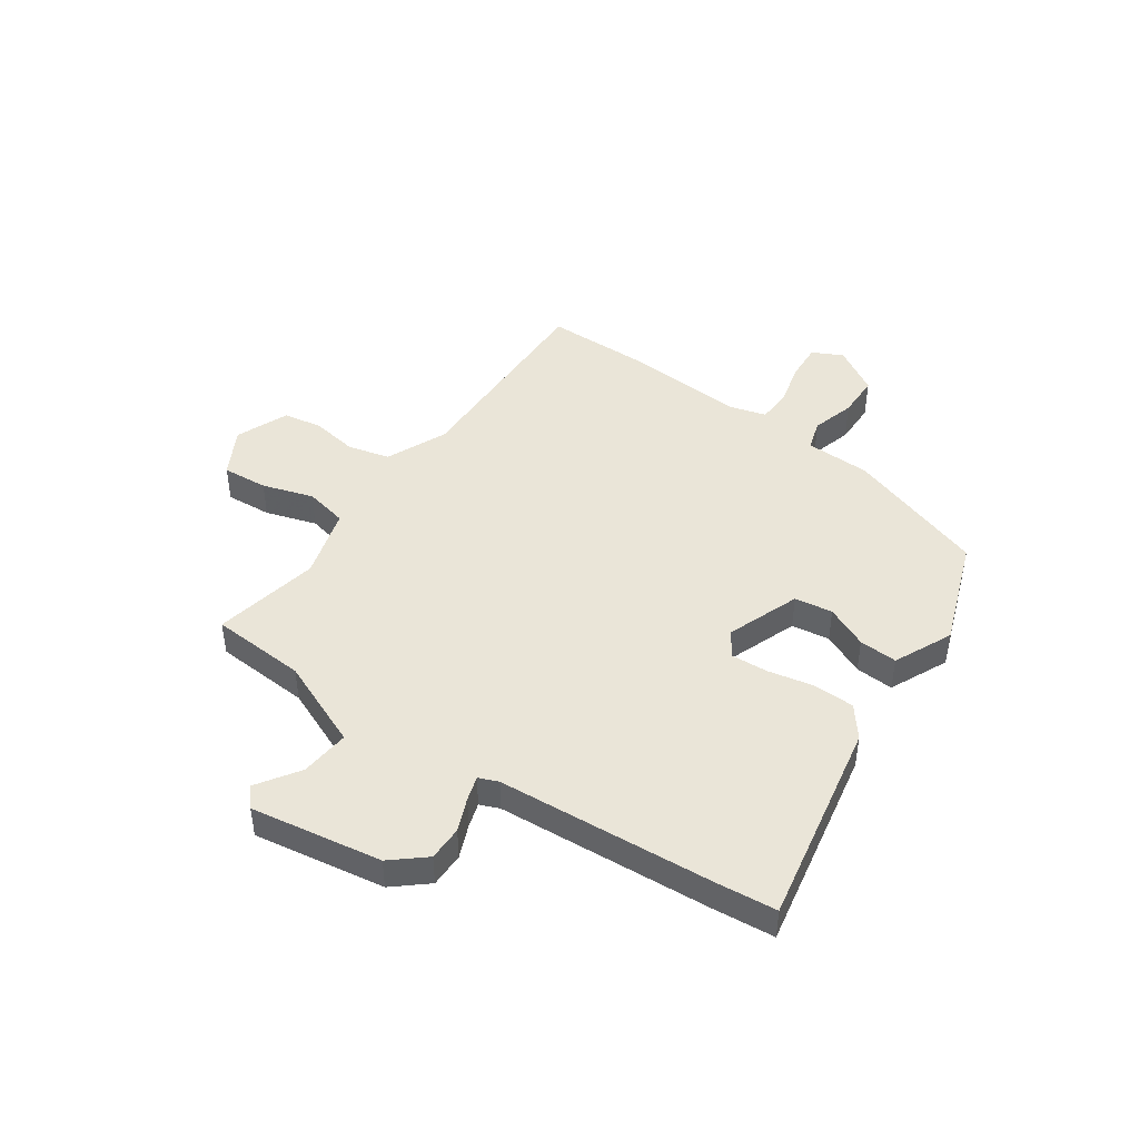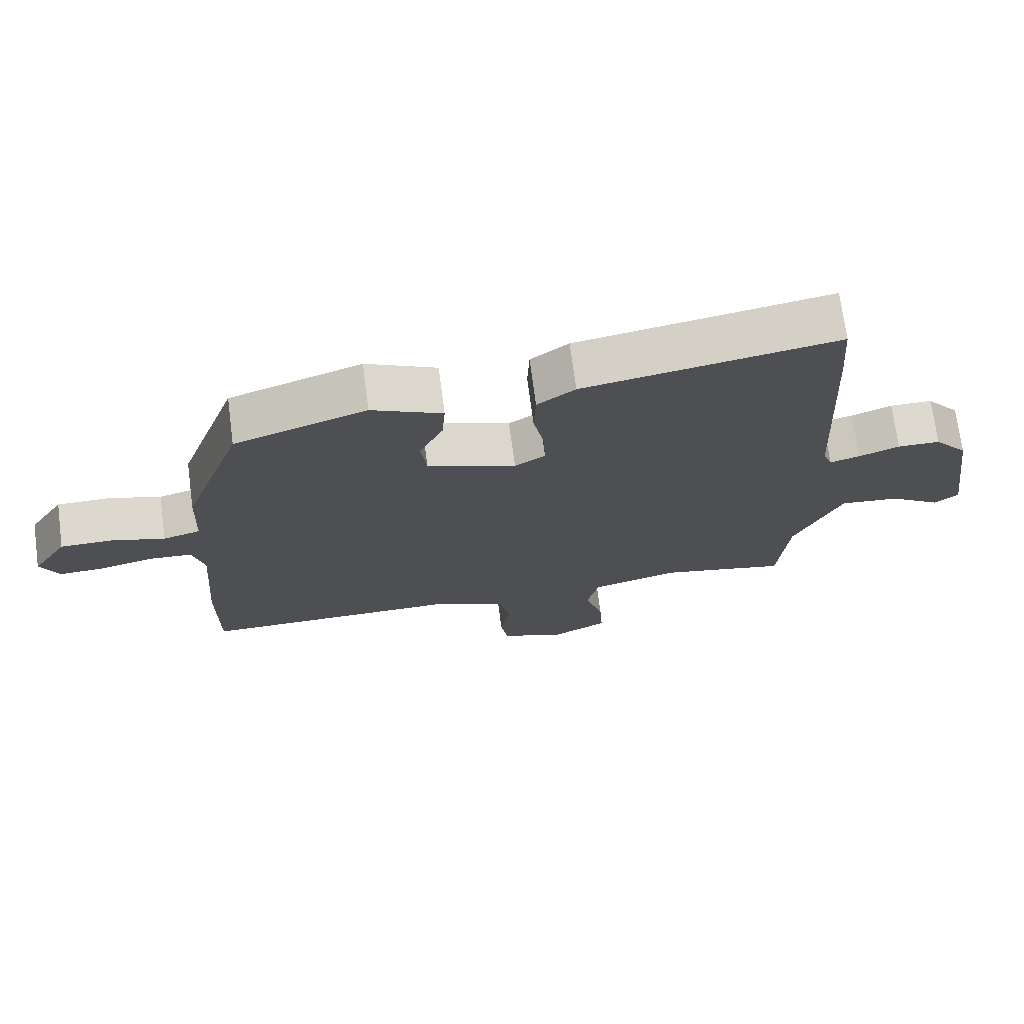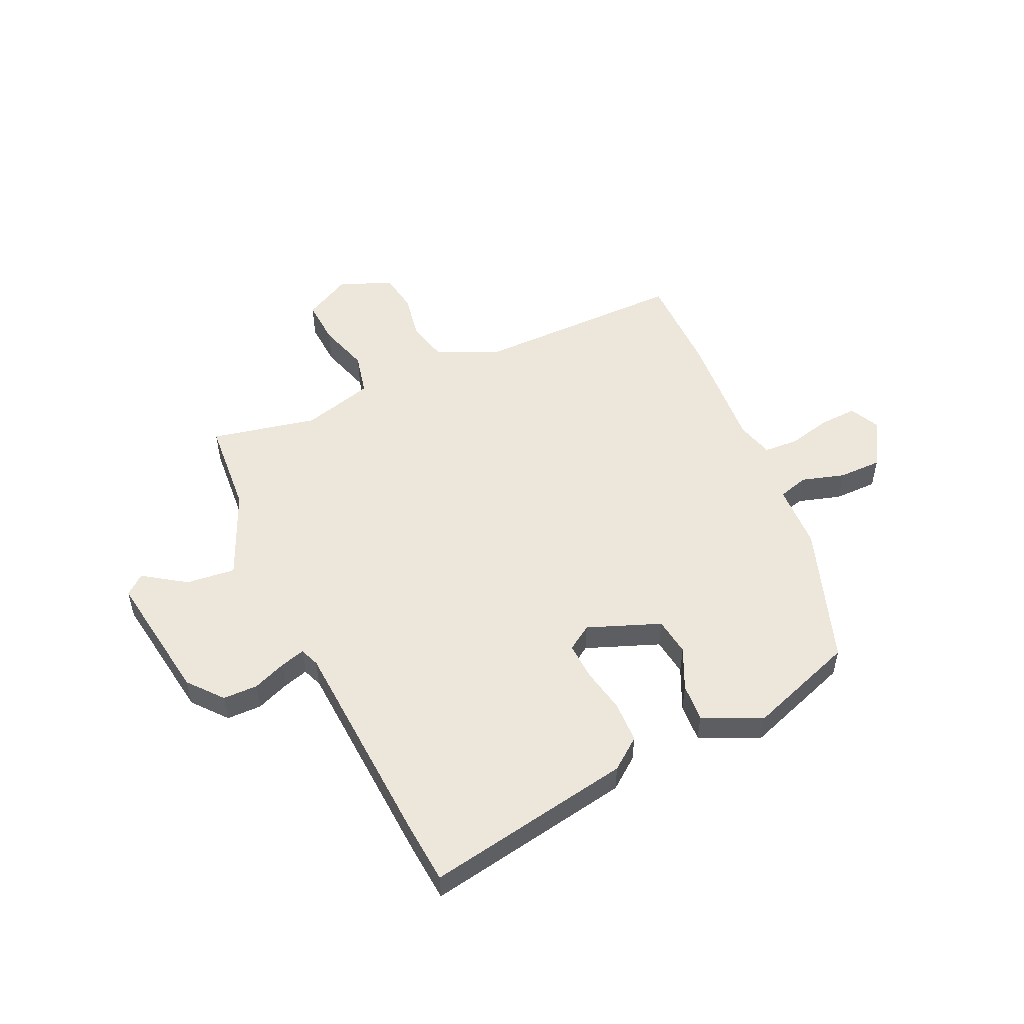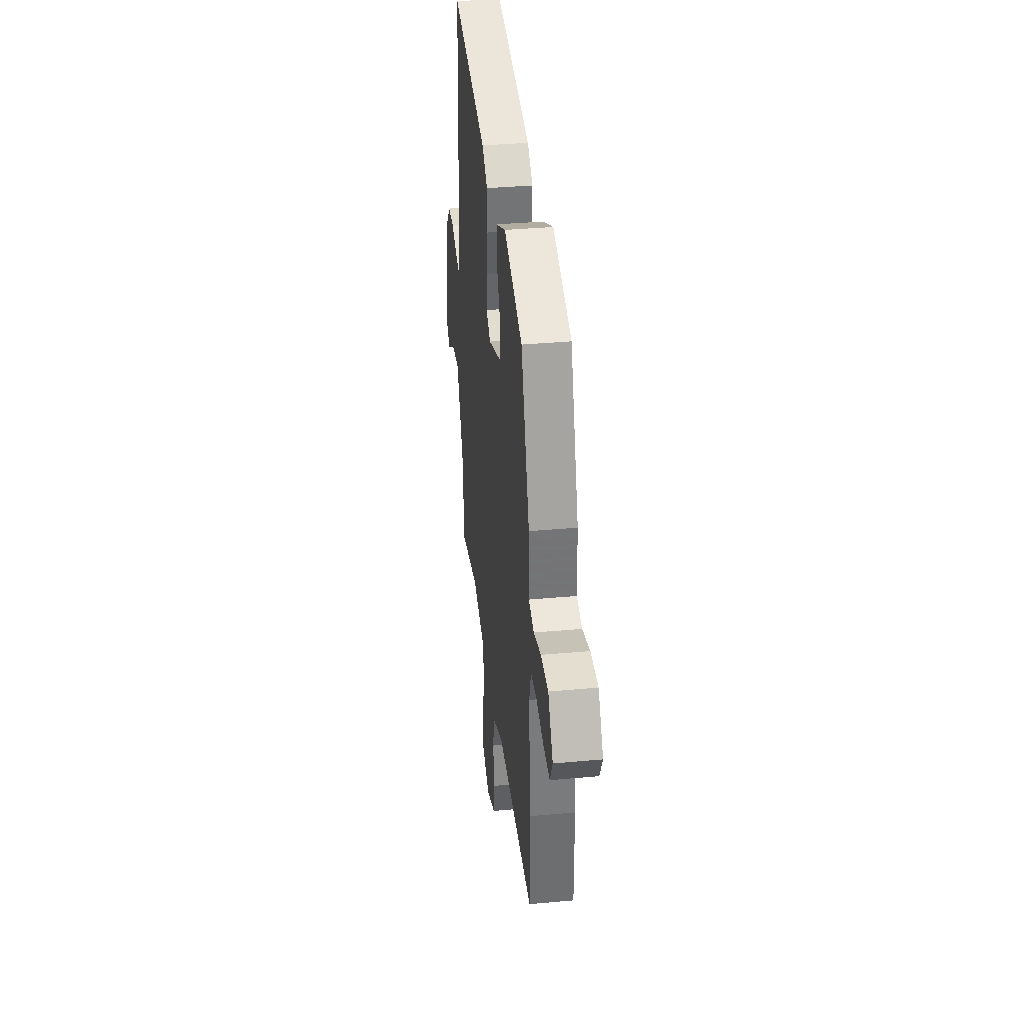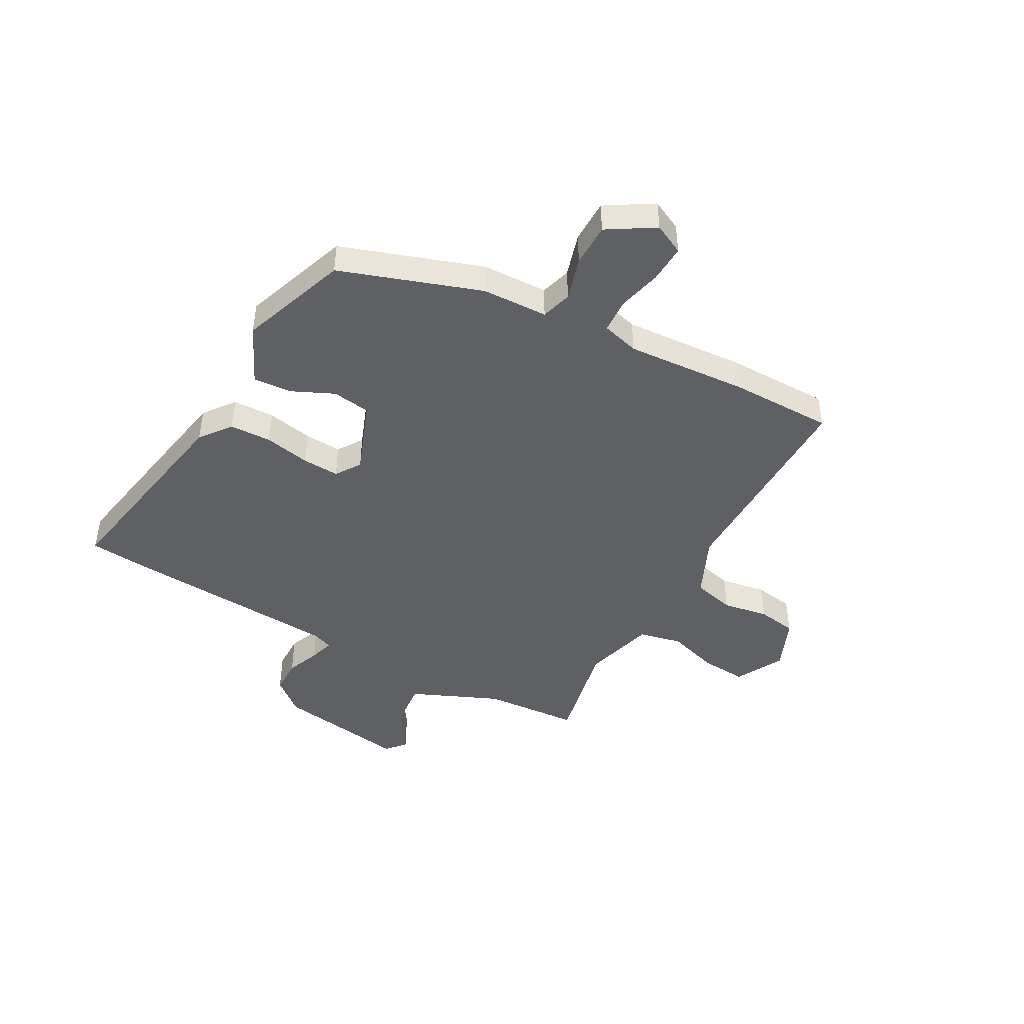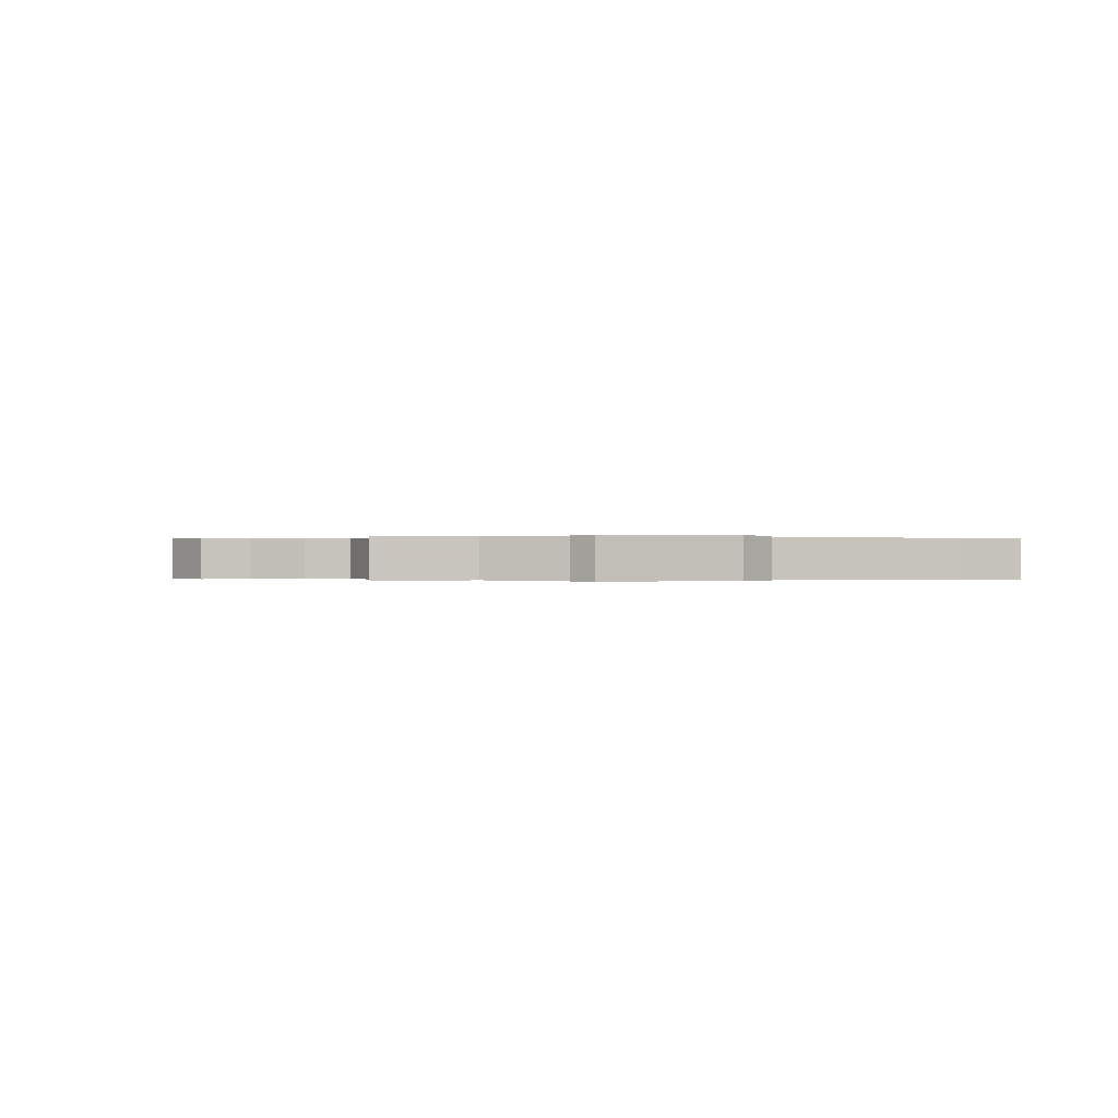
<metadata>
{"format":"obj","ext":"obj","renderer":"f3d","projection":"perspective","resolution":1024,"background":"white","views":[{"elev":45.3,"azim":-56.1,"up":"+Y"},{"elev":72.2,"azim":172.5,"up":"+Z"},{"elev":52.0,"azim":-24.9,"up":"+Y"},{"elev":36.5,"azim":83.2,"up":"+Z"},{"elev":-45.0,"azim":60.7,"up":"+Y"},{"elev":-0.1,"azim":-101.8,"up":"+Y"}]}
</metadata>
<code>
v 0.499 0.07 -0.325
v 0.5 0.07 -0.515
v 0.111 0.07 -0.514
v 0 0.07 -0.565
v -0.018 0.07 -0.642
v -0.003 0.07 -0.726
v -0.014 0.07 -0.798
v -0.11 0.07 -0.839
v -0.197 0.07 -0.793
v -0.192 0.07 -0.709
v -0.164 0.07 -0.615
v -0.182 0.07 -0.537
v -0.313 0.07 -0.501
v -0.507 0.07 -0.543
v -0.521 0.07 -0.368
v -0.592 0.07 -0.207
v -0.682 0.07 -0.217
v -0.759 0.07 -0.27
v -0.795 0.07 -0.24
v -0.76 0.07 0.001
v -0.709 0.07 0.063
v -0.645 0.07 0.064
v -0.584 0.07 0.04
v -0.539 0.07 0.027
v -0.525 0.07 0.063
v -0.503 0.07 0.458
v -0.494 0.07 0.571
v -0.115 0.07 0.505
v -0.058 0.07 0.462
v -0.055 0.07 0.386
v -0.071 0.07 0.302
v -0.074 0.07 0.234
v -0.028 0.07 0.204
v 0.105 0.07 0.256
v 0.114 0.07 0.326
v 0.078 0.07 0.403
v 0.073 0.07 0.473
v 0.179 0.07 0.524
v 0.377 0.07 0.455
v 0.467 0.07 0.199
v 0.472 0.07 0.079
v 0.528 0.07 0.063
v 0.607 0.07 0.087
v 0.686 0.07 0.087
v 0.739 0.07 0.002
v 0.712 0.07 -0.054
v 0.643 0.07 -0.051
v 0.563 0.07 -0.032
v 0.5 0.07 -0.036
v 0.482 0.07 -0.104
v 0.499 0 -0.325
v 0.5 0 -0.515
v 0.111 0 -0.514
v 0 0 -0.565
v -0.018 0 -0.642
v -0.003 0 -0.726
v -0.014 0 -0.798
v -0.11 0 -0.839
v -0.197 0 -0.793
v -0.192 0 -0.709
v -0.164 0 -0.615
v -0.182 0 -0.537
v -0.313 0 -0.501
v -0.507 0 -0.543
v -0.521 0 -0.368
v -0.592 0 -0.207
v -0.682 0 -0.217
v -0.759 0 -0.27
v -0.795 0 -0.24
v -0.76 0 0.001
v -0.709 0 0.063
v -0.645 0 0.064
v -0.584 0 0.04
v -0.539 0 0.027
v -0.525 0 0.063
v -0.503 0 0.458
v -0.494 0 0.571
v -0.115 0 0.505
v -0.058 0 0.462
v -0.055 0 0.386
v -0.071 0 0.302
v -0.074 0 0.234
v -0.028 0 0.204
v 0.105 0 0.256
v 0.114 0 0.326
v 0.078 0 0.403
v 0.073 0 0.473
v 0.179 0 0.524
v 0.377 0 0.455
v 0.467 0 0.199
v 0.472 0 0.079
v 0.528 0 0.063
v 0.607 0 0.087
v 0.686 0 0.087
v 0.739 0 0.002
v 0.712 0 -0.054
v 0.643 0 -0.051
v 0.563 0 -0.032
v 0.5 0 -0.036
v 0.482 0 -0.104
f 46 47 48
f 45 46 48
f 44 45 48
f 43 44 48
f 42 43 48
f 41 42 48 49
f 39 40 41
f 38 39 41
f 37 38 41
f 36 37 41
f 35 36 41
f 41 49 50
f 35 41 50
f 34 35 50
f 29 30 31
f 28 29 31
f 27 28 31
f 26 27 31
f 25 26 31
f 24 25 31 32
f 21 22 23
f 20 21 23
f 19 20 23
f 18 19 23
f 17 18 23
f 16 17 23 24
f 24 32 33
f 16 24 33
f 15 16 33
f 9 10 11
f 8 9 11
f 7 8 11
f 6 7 11
f 5 6 11
f 4 5 11 12
f 3 4 12 13
f 1 2 3 13
f 33 34 50
f 15 33 50
f 14 15 50
f 13 14 50
f 1 13 50
f 98 97 96
f 98 96 95
f 98 95 94
f 98 94 93
f 98 93 92
f 99 98 92 91
f 91 90 89
f 91 89 88
f 91 88 87
f 91 87 86
f 91 86 85
f 100 99 91
f 100 91 85
f 100 85 84
f 81 80 79
f 81 79 78
f 81 78 77
f 81 77 76
f 81 76 75
f 82 81 75 74
f 73 72 71
f 73 71 70
f 73 70 69
f 73 69 68
f 73 68 67
f 74 73 67 66
f 83 82 74
f 83 74 66
f 83 66 65
f 61 60 59
f 61 59 58
f 61 58 57
f 61 57 56
f 61 56 55
f 62 61 55 54
f 63 62 54 53
f 63 53 52 51
f 100 84 83
f 100 83 65
f 100 65 64
f 100 64 63
f 100 63 51
f 1 51 52 2
f 2 52 53 3
f 3 53 54 4
f 4 54 55 5
f 5 55 56 6
f 6 56 57 7
f 7 57 58 8
f 8 58 59 9
f 9 59 60 10
f 10 60 61 11
f 11 61 62 12
f 12 62 63 13
f 13 63 64 14
f 14 64 65 15
f 15 65 66 16
f 16 66 67 17
f 17 67 68 18
f 18 68 69 19
f 19 69 70 20
f 20 70 71 21
f 21 71 72 22
f 22 72 73 23
f 23 73 74 24
f 24 74 75 25
f 25 75 76 26
f 26 76 77 27
f 27 77 78 28
f 28 78 79 29
f 29 79 80 30
f 30 80 81 31
f 31 81 82 32
f 32 82 83 33
f 33 83 84 34
f 34 84 85 35
f 35 85 86 36
f 36 86 87 37
f 37 87 88 38
f 38 88 89 39
f 39 89 90 40
f 40 90 91 41
f 41 91 92 42
f 42 92 93 43
f 43 93 94 44
f 44 94 95 45
f 45 95 96 46
f 46 96 97 47
f 47 97 98 48
f 48 98 99 49
f 49 99 100 50
f 50 100 51 1

</code>
